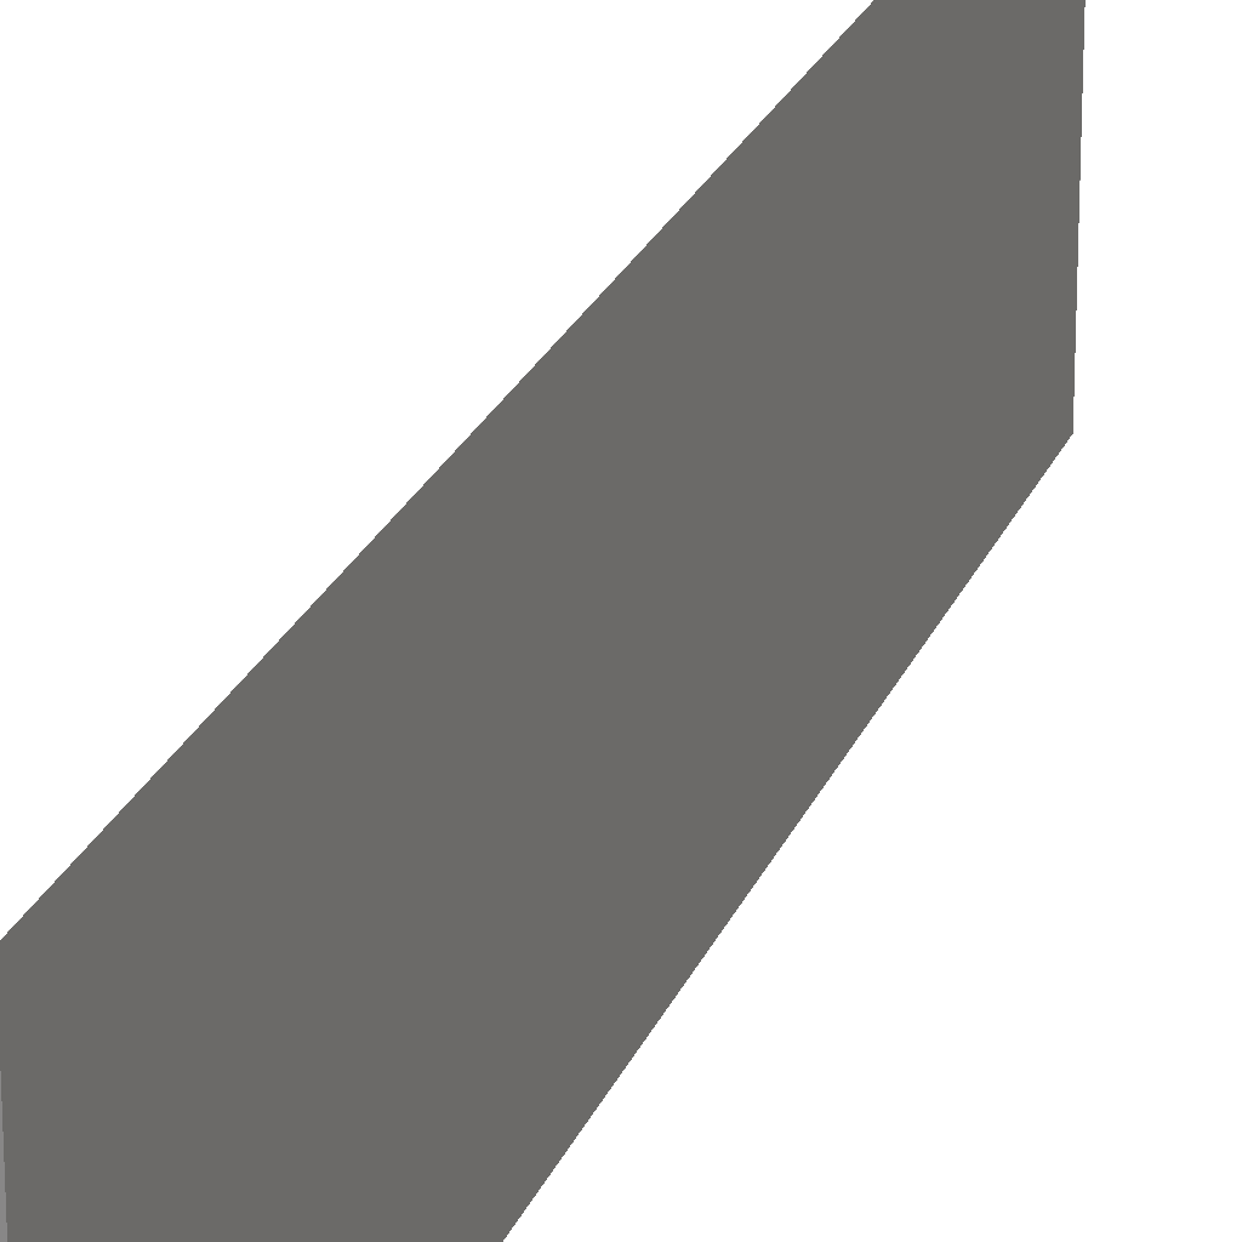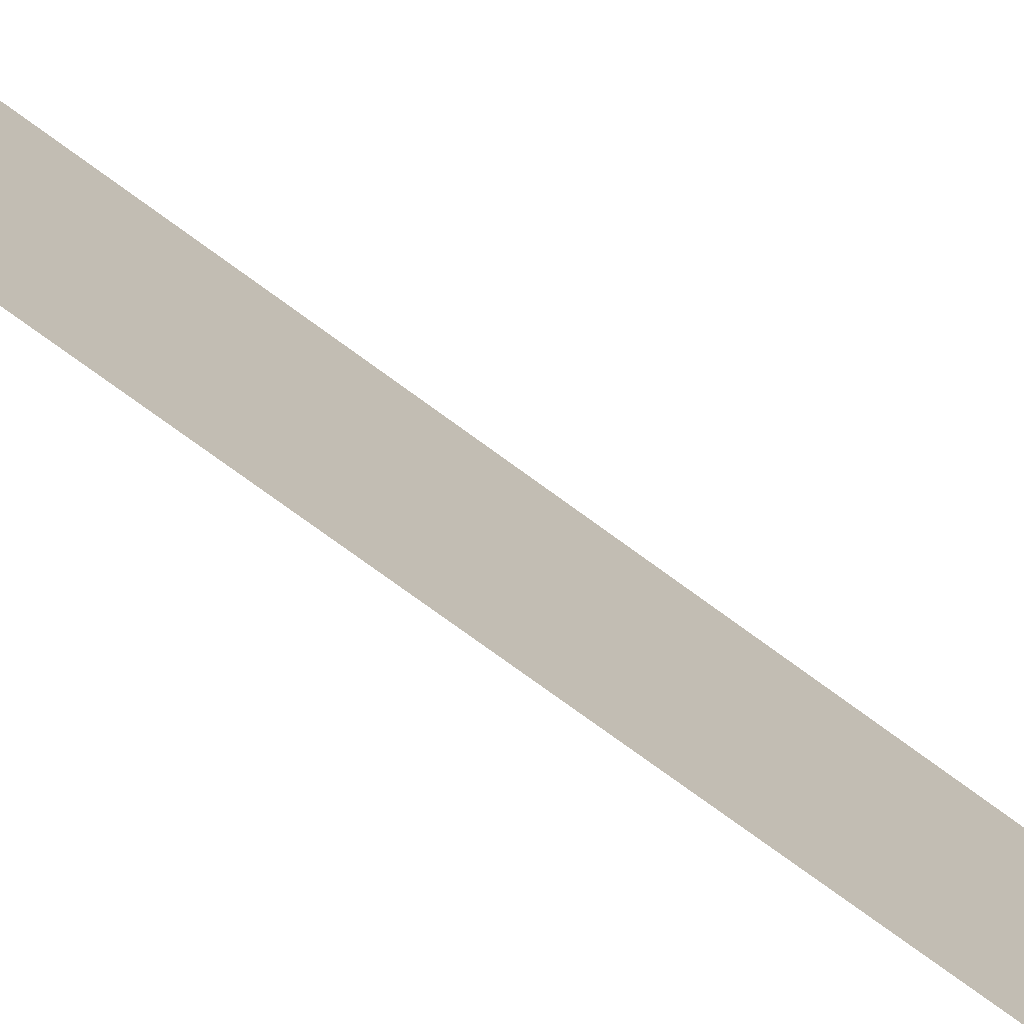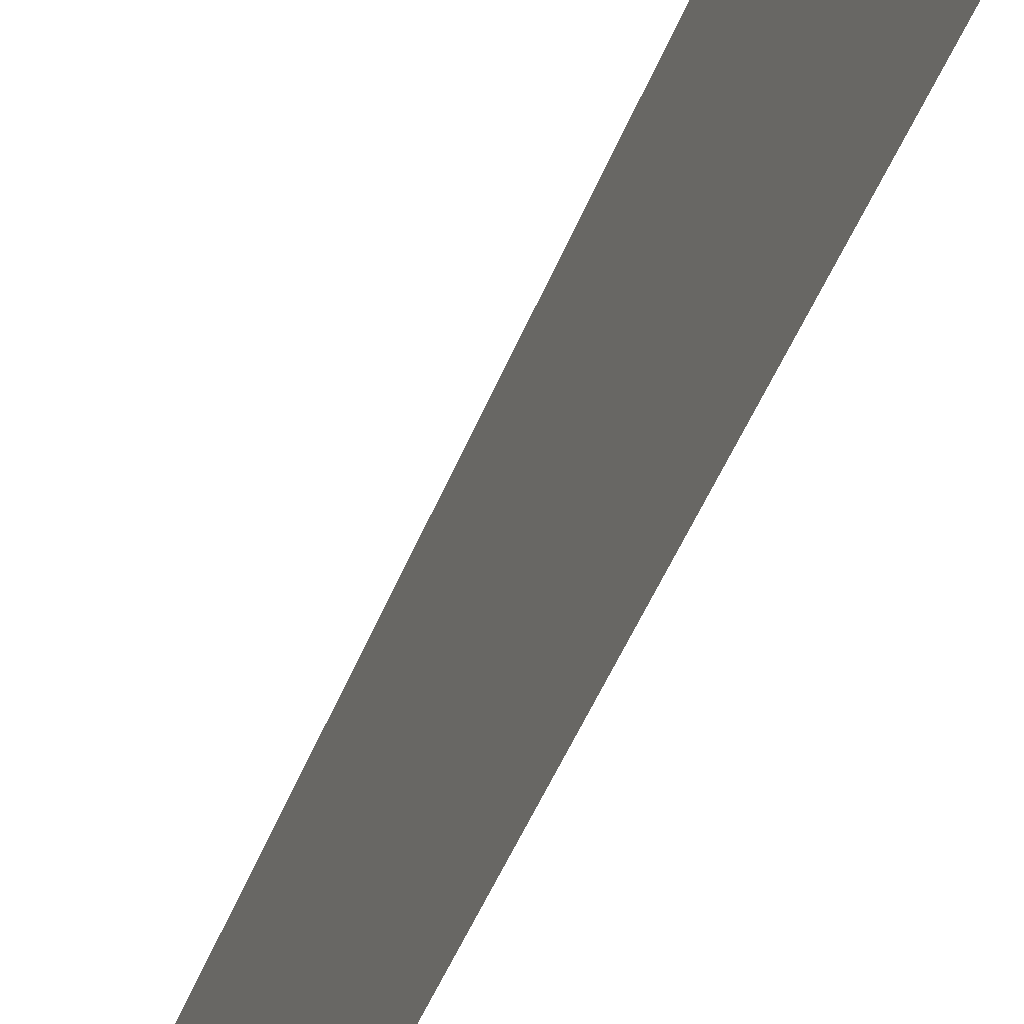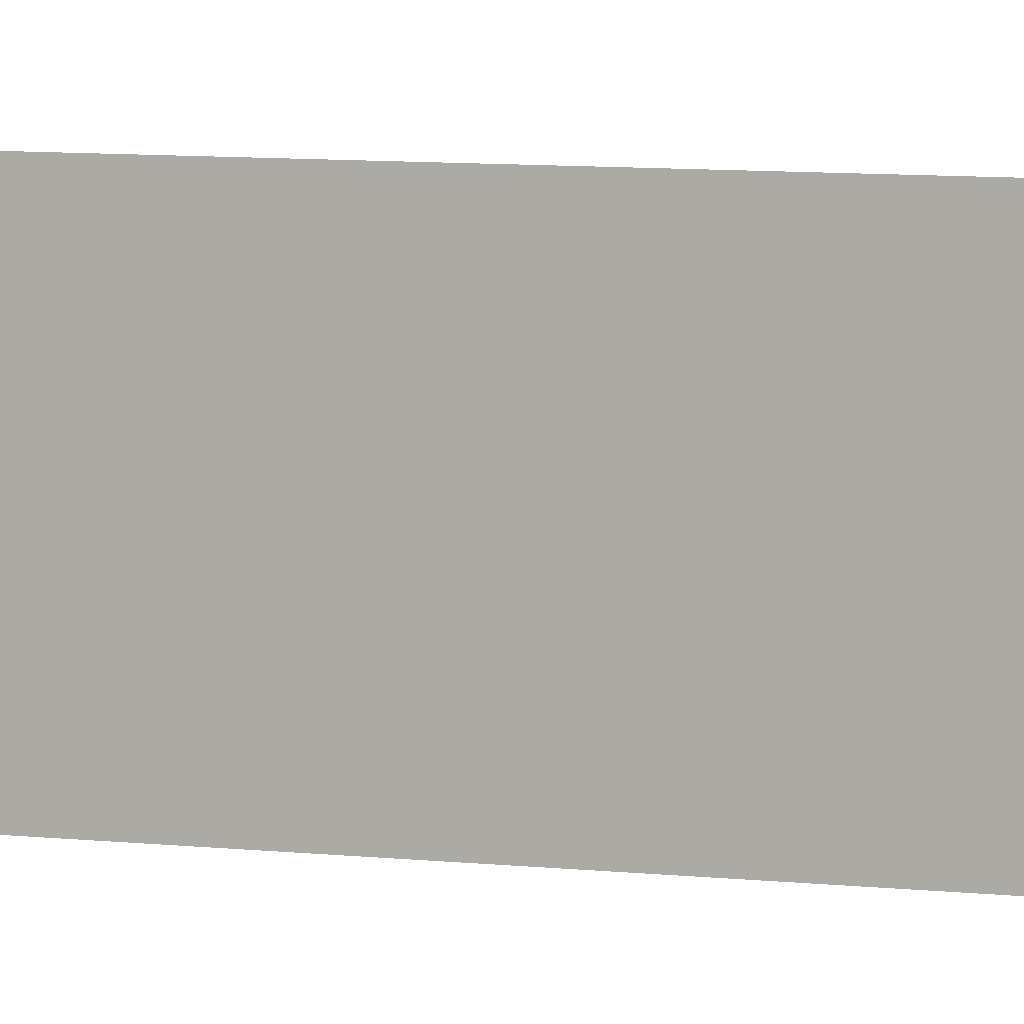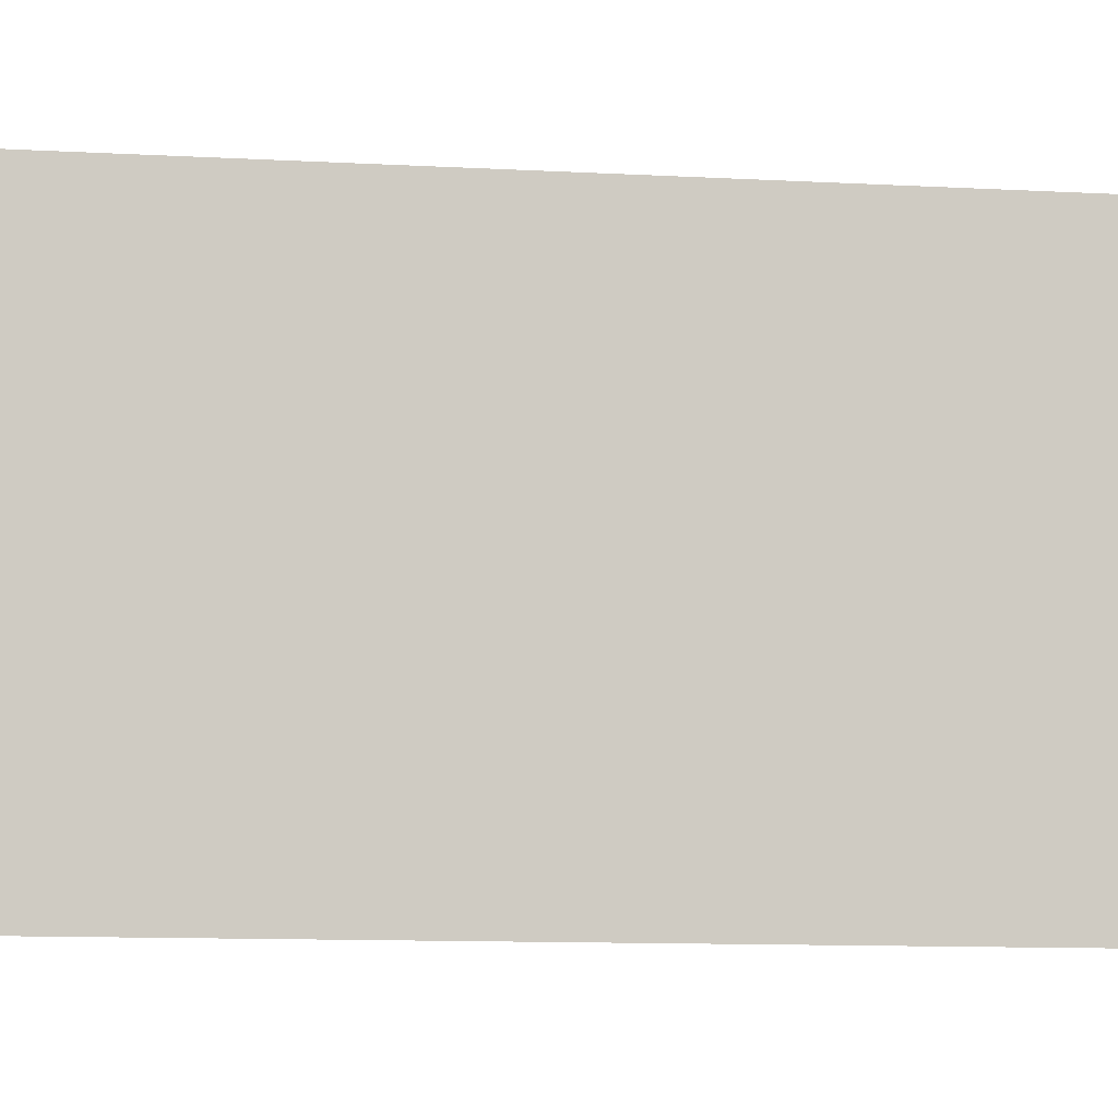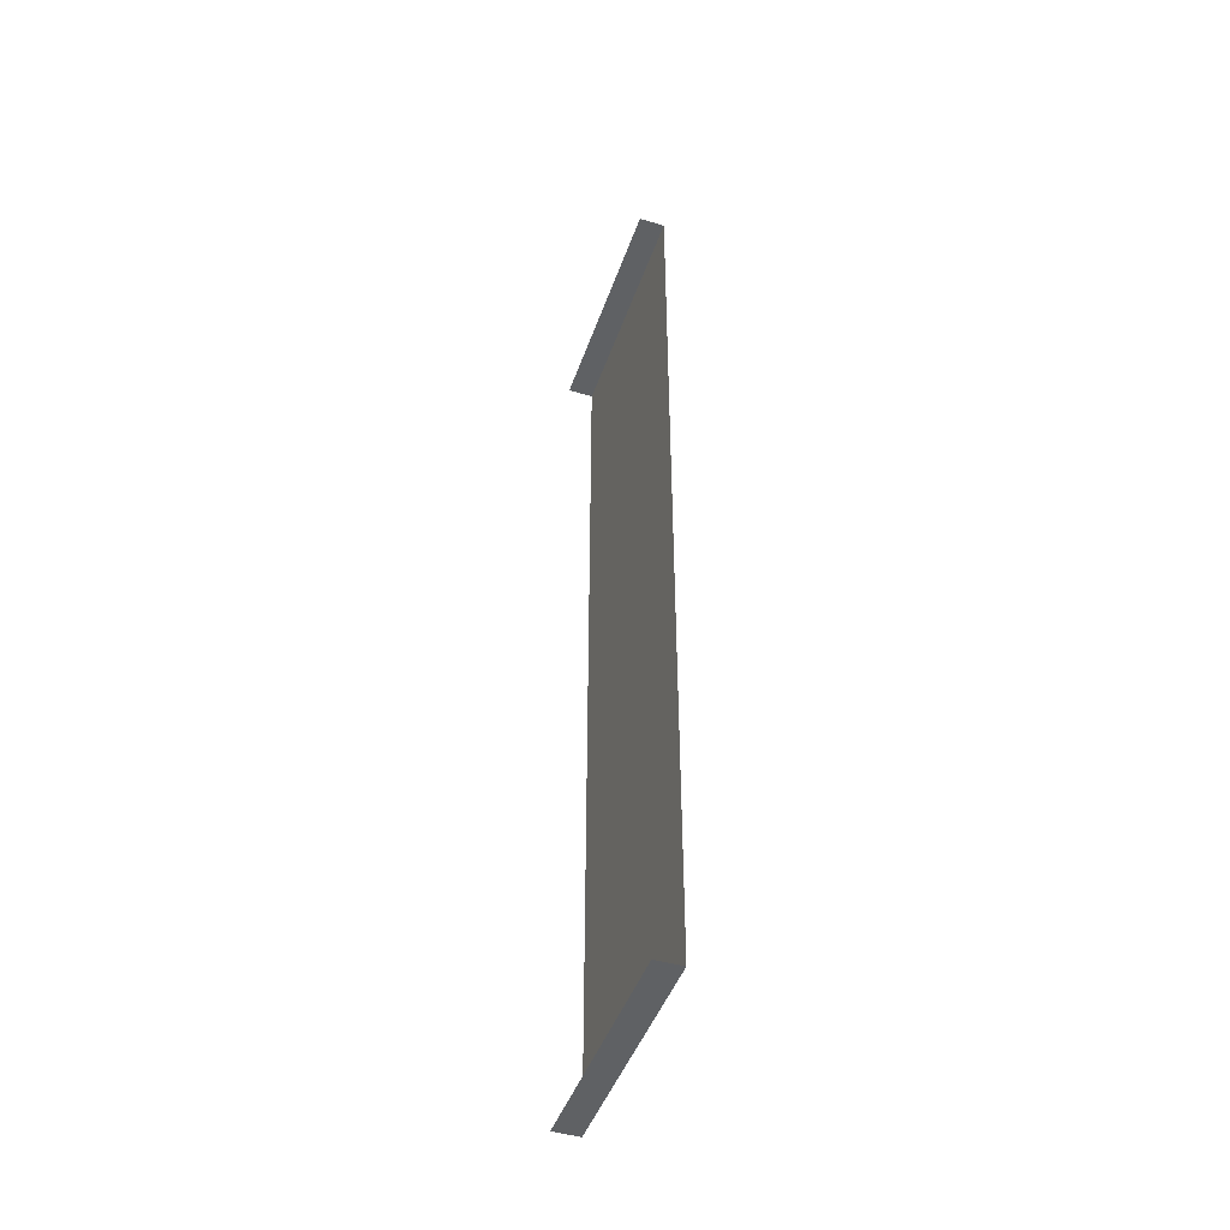
<metadata>
{"format":"obj","ext":"obj","renderer":"f3d","projection":"perspective","resolution":1024,"background":"white","views":[{"elev":23.0,"azim":-162.3,"up":"+Y"},{"elev":-73.9,"azim":53.6,"up":"+Y"},{"elev":-45.1,"azim":159.9,"up":"+Y"},{"elev":9.1,"azim":-74.8,"up":"+Y"},{"elev":-6.3,"azim":-103.2,"up":"+Y"},{"elev":-45.9,"azim":161.1,"up":"+Z"}]}
</metadata>
<code>
o E3_1_2/E3_1_1_2/mesh11/mesh11-geometry#mesh11-geometry
v -0.2835 -0.6495 -0.5253
v -0.2591 -0.8691 -0.5253
v -0.2835 -0.8691 -0.5253
v -0.2591 -0.6495 -0.5253
v -0.2835 -0.8691 0.3472
v -0.2835 -0.6495 0.3472
v -0.2591 -0.6495 0.3472
v -0.2591 -0.8691 0.3472
f 1 2 3
f 2 1 4
f 3 2 1
f 4 1 2
f 3 1 5
f 6 5 1
f 6 7 5
f 8 5 7
f 5 1 3
f 1 5 6
f 5 7 6
f 7 5 8

</code>
